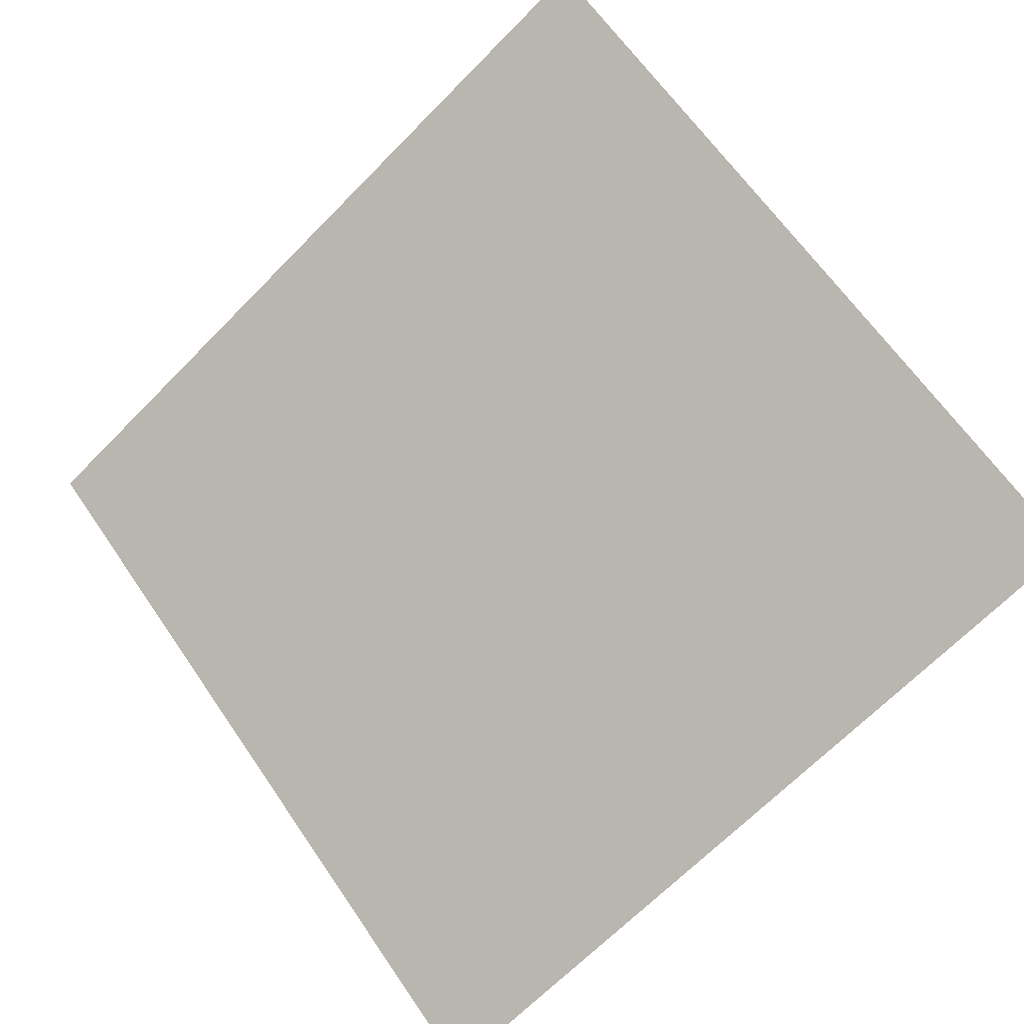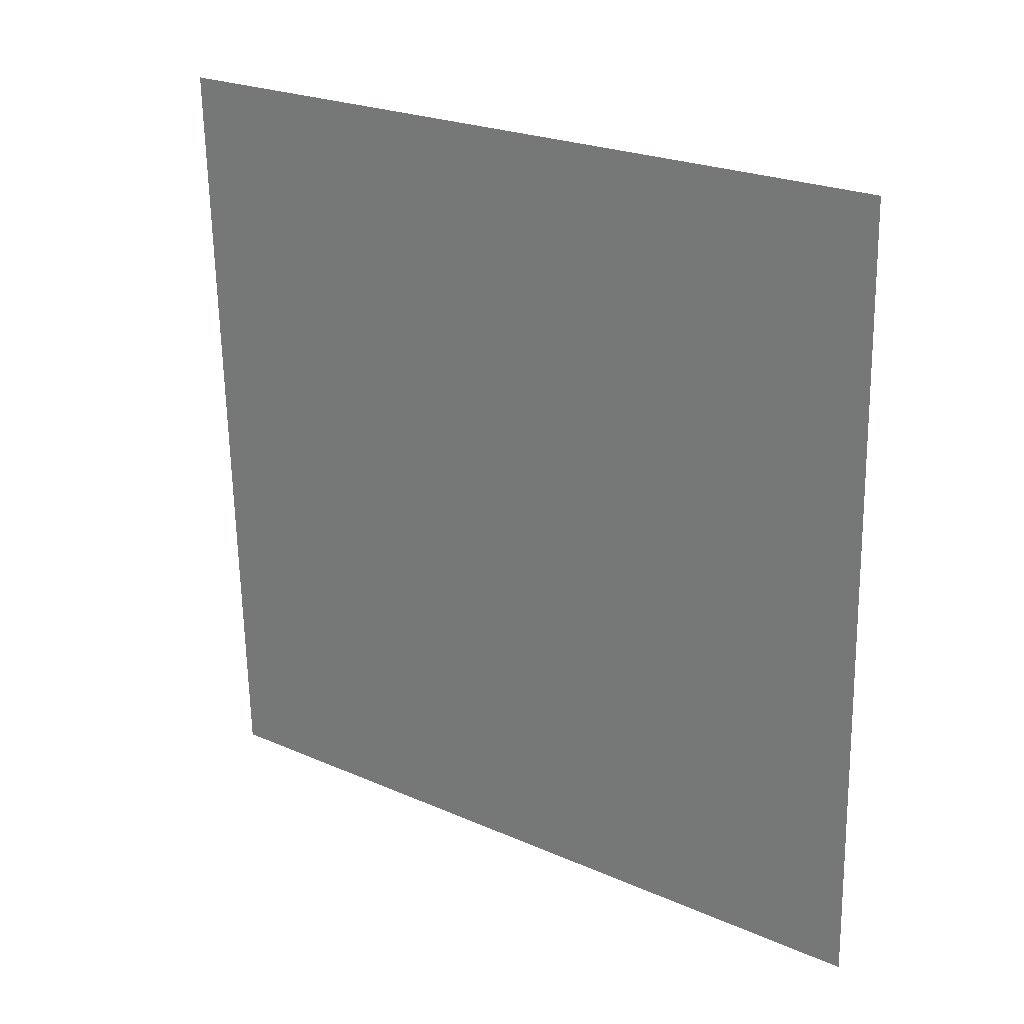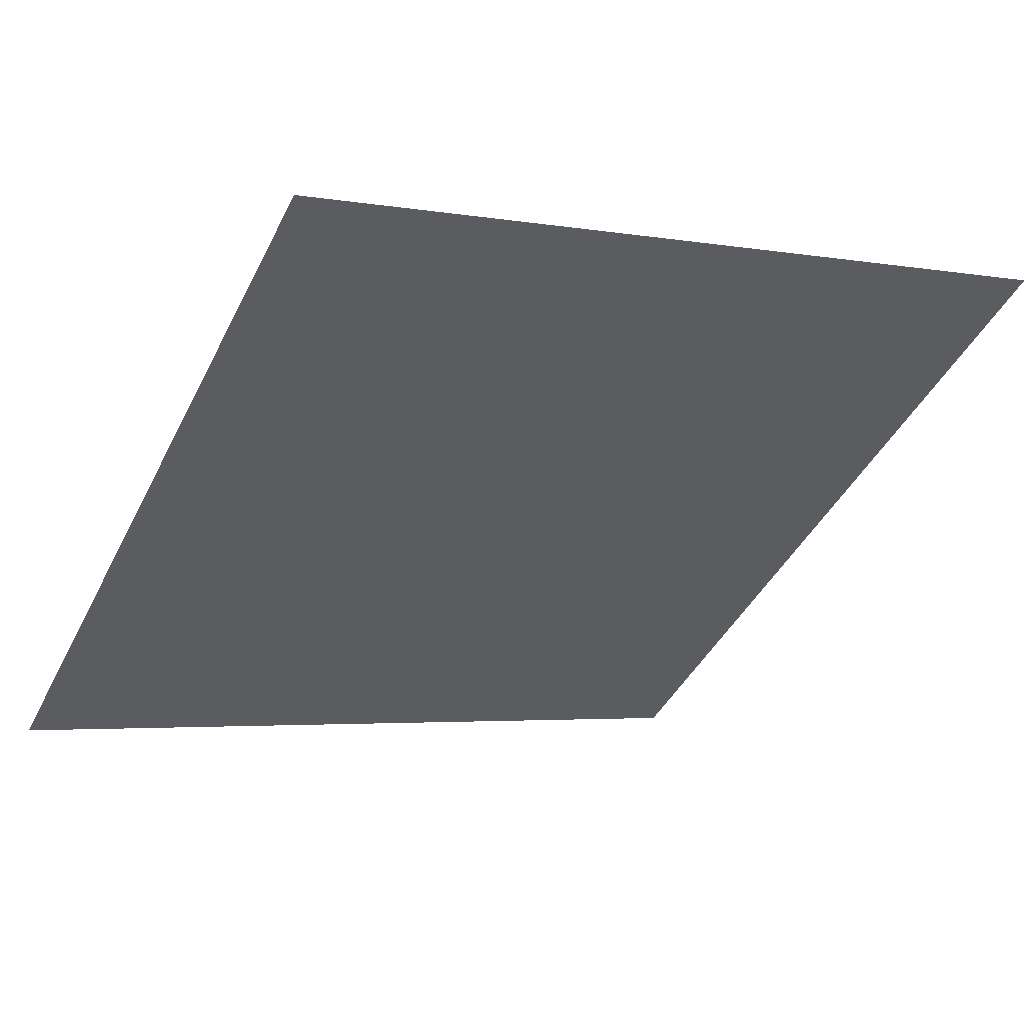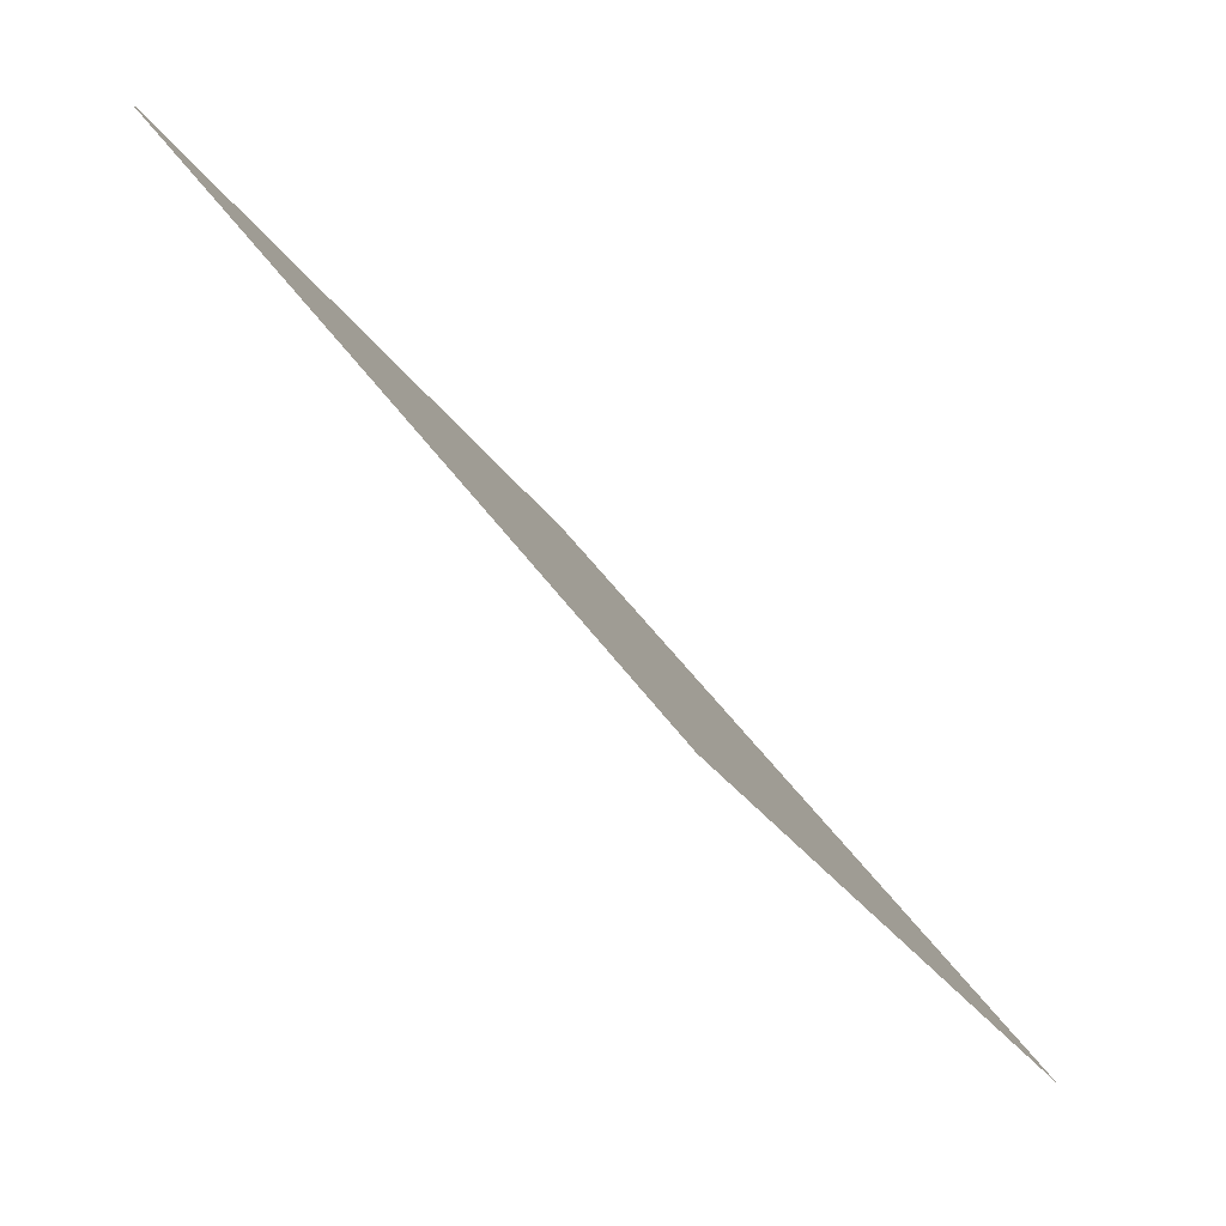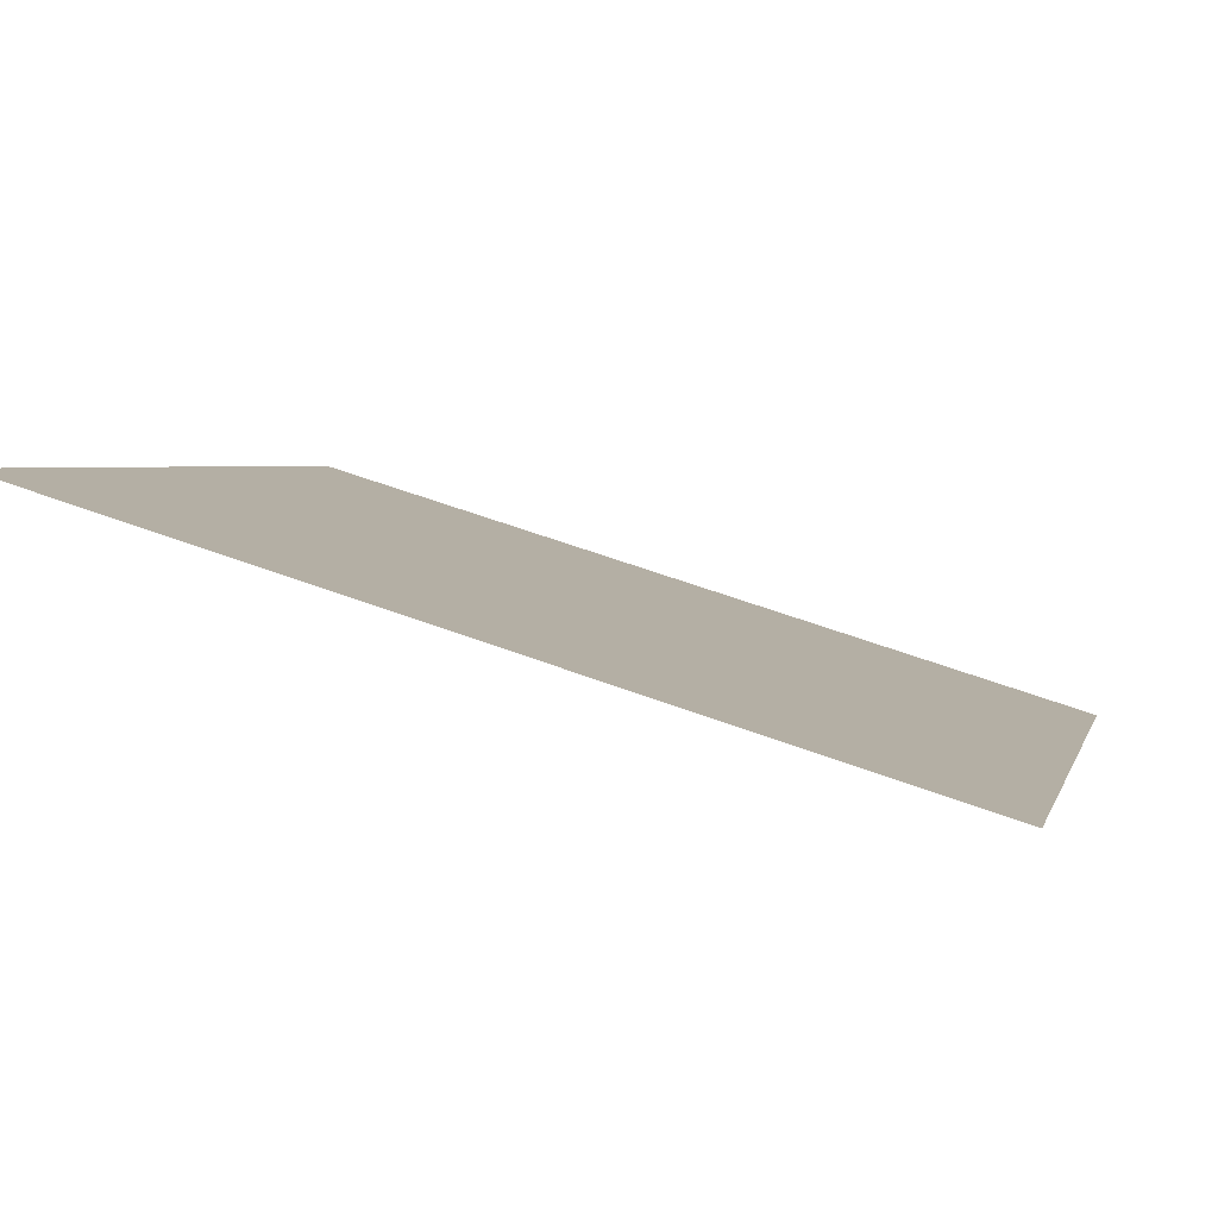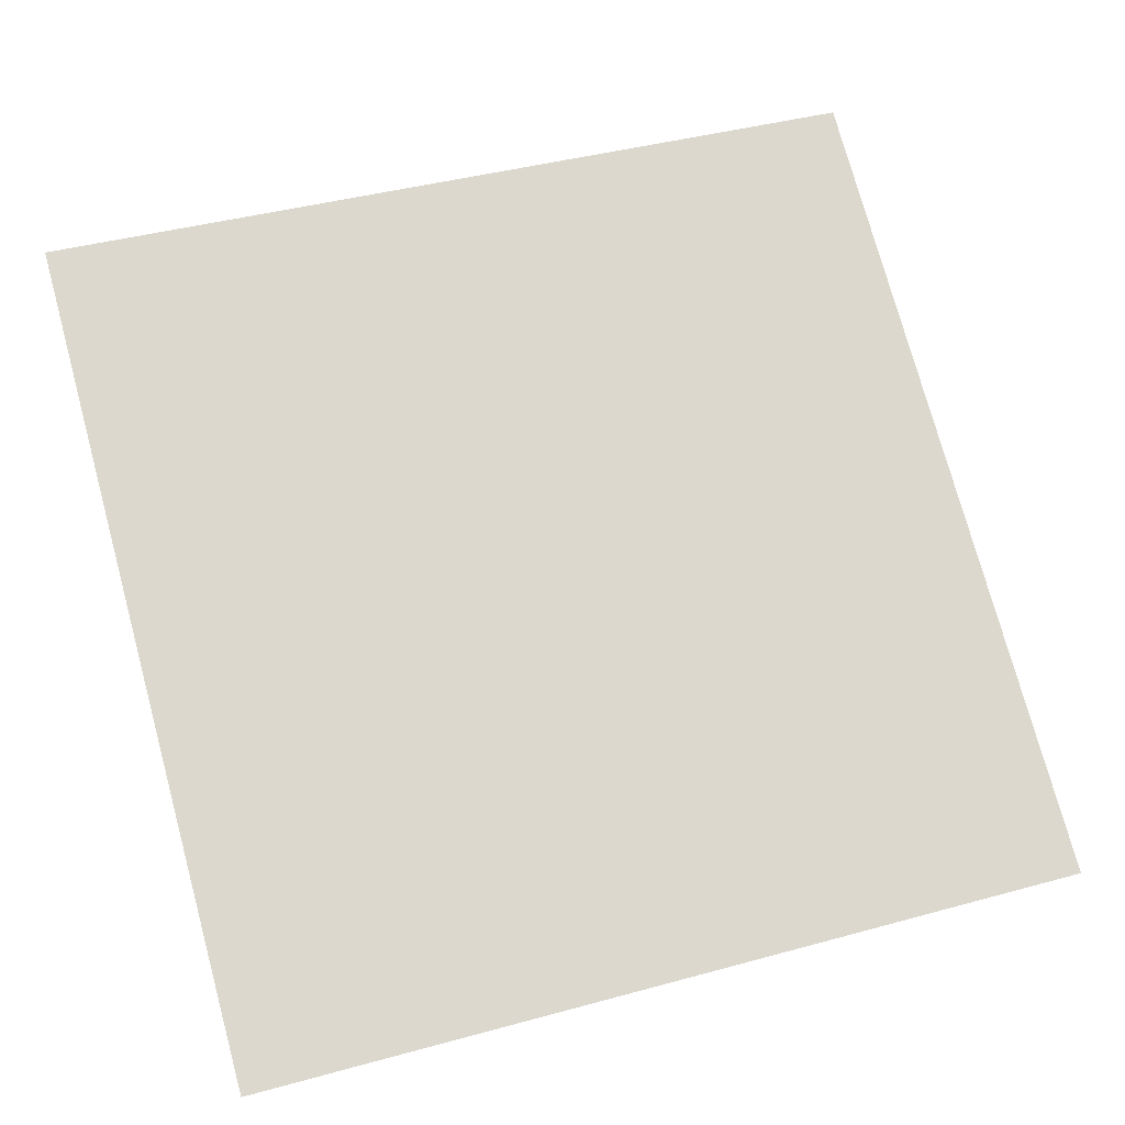
<metadata>
{"format":"obj","ext":"obj","renderer":"f3d","projection":"perspective","resolution":1024,"background":"white","views":[{"elev":-69.7,"azim":46.0,"up":"+Y"},{"elev":-66.4,"azim":91.6,"up":"+Y"},{"elev":-0.9,"azim":-30.2,"up":"+Y"},{"elev":-25.4,"azim":-66.9,"up":"+Z"},{"elev":58.4,"azim":-160.0,"up":"+Z"},{"elev":37.1,"azim":162.2,"up":"+Y"}]}
</metadata>
<code>
v 0.2921 0.8891 0.6516
v 0.2855 0.8892 0.6517
v 0.2857 0.8931 0.657
v 0.2922 0.893 0.6569
f 4 3 2 1

</code>
